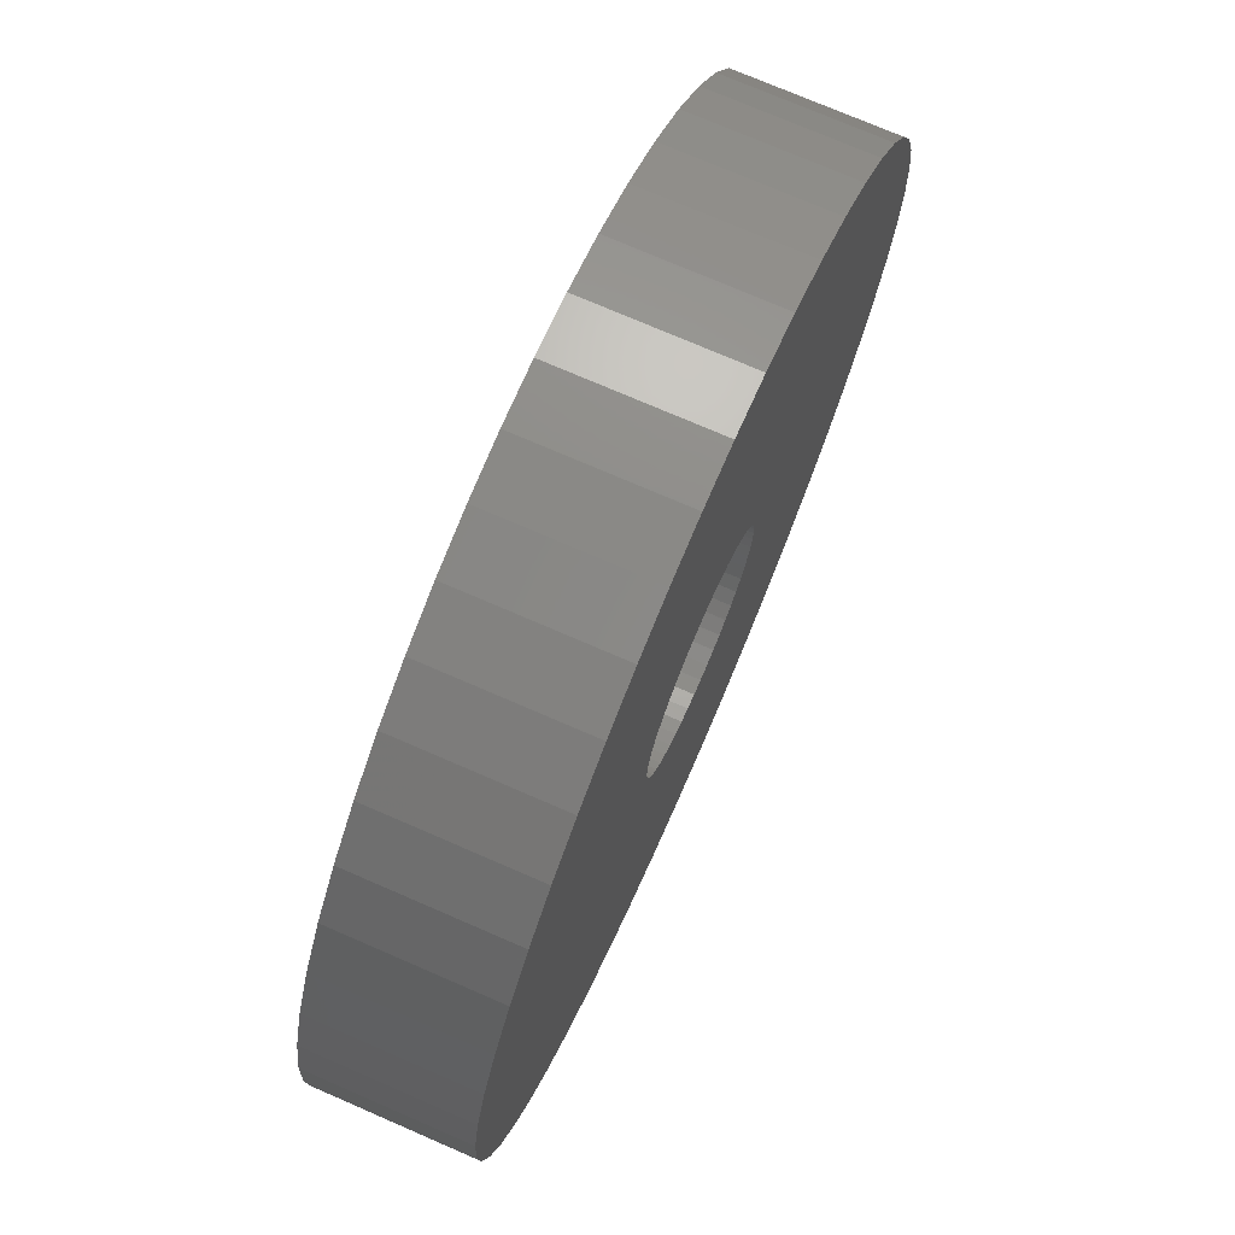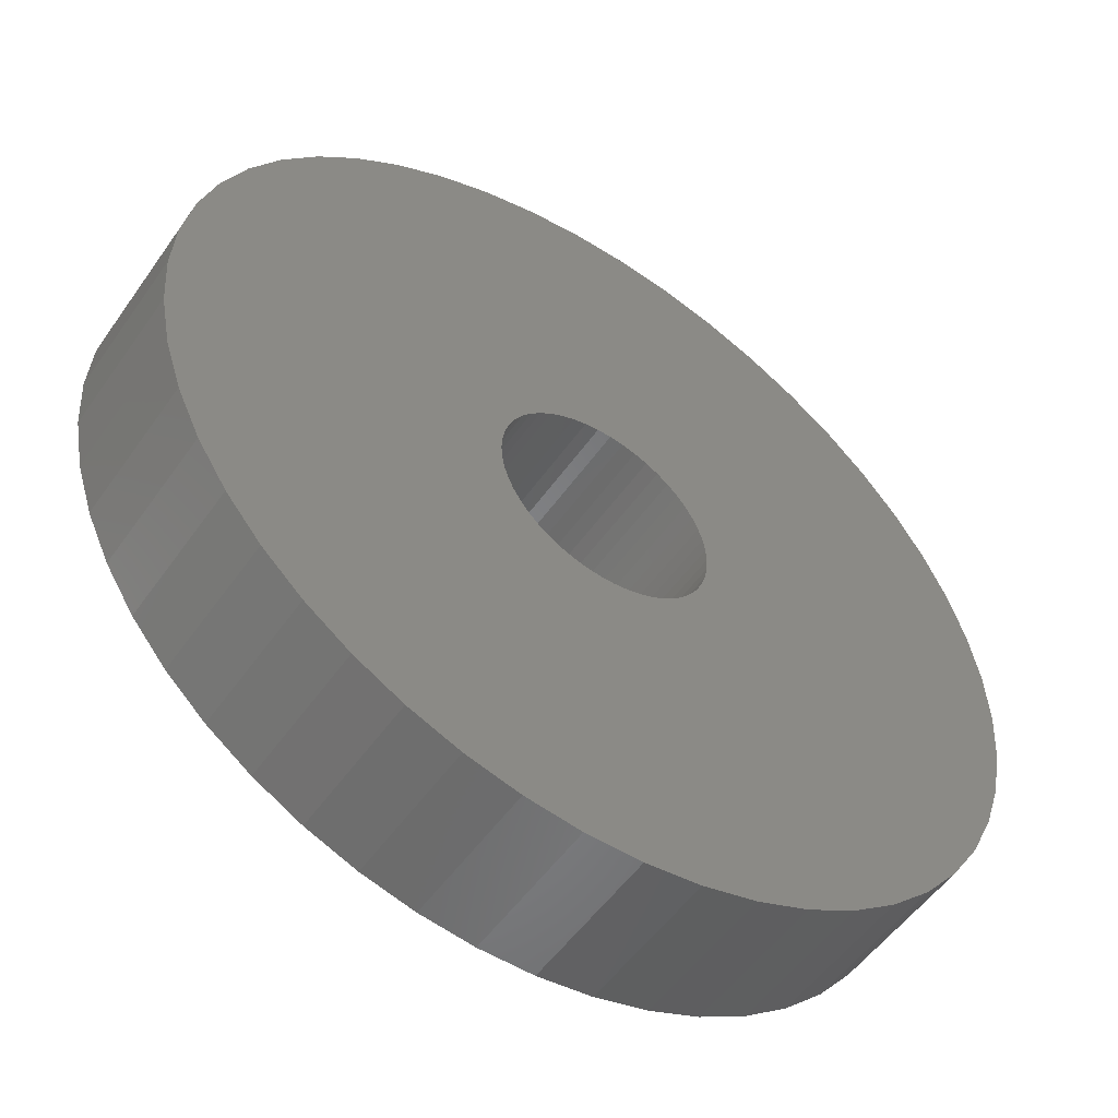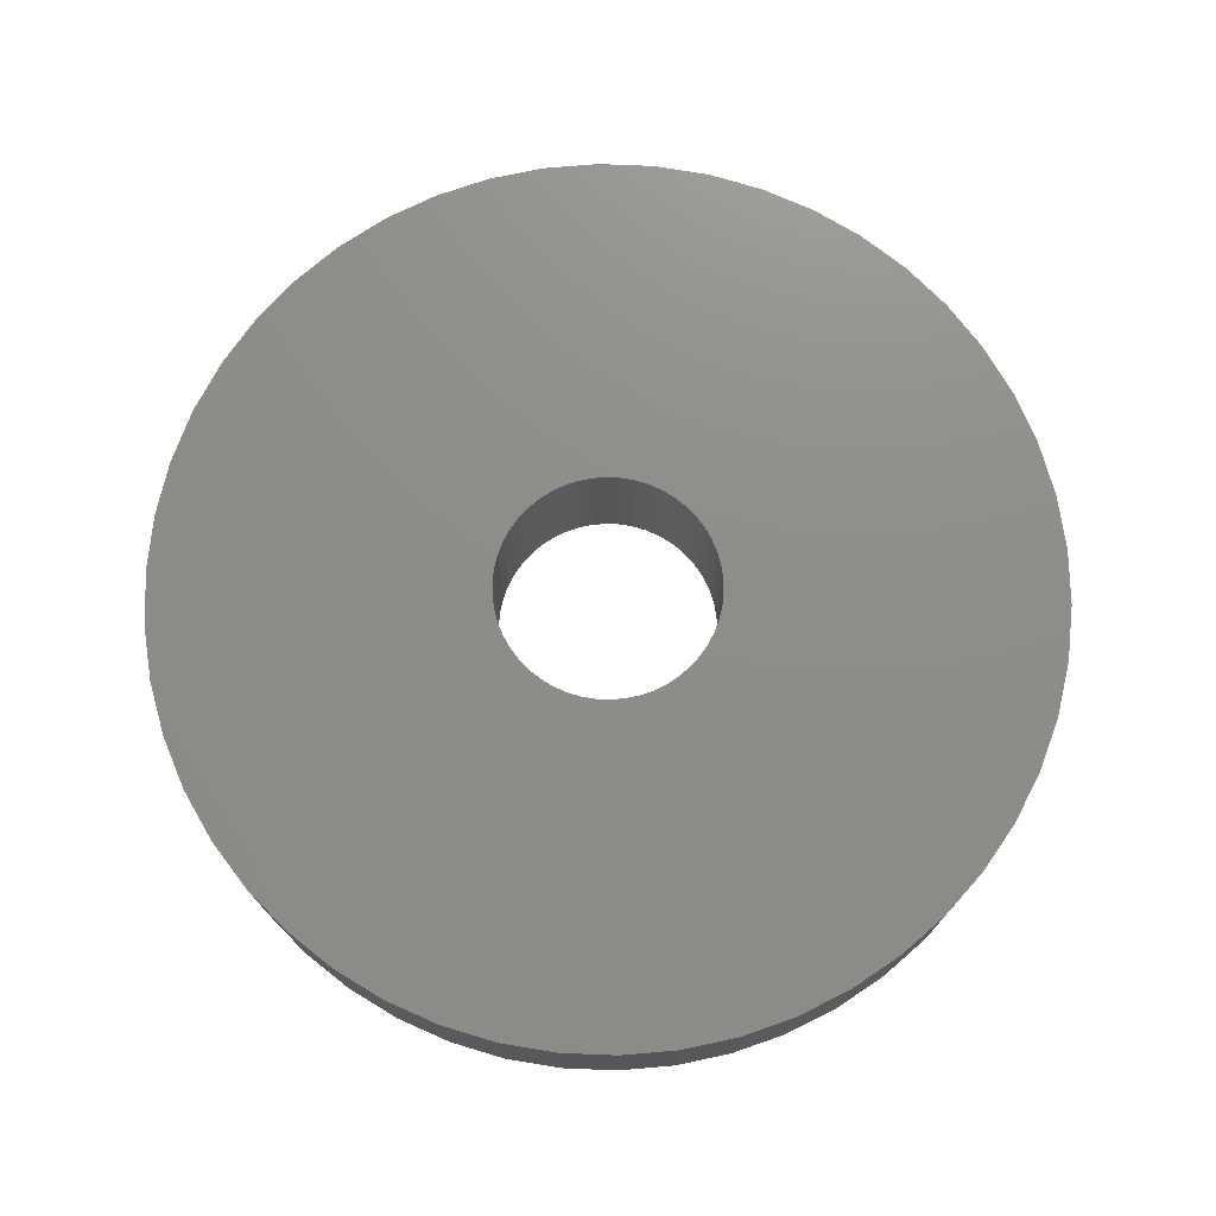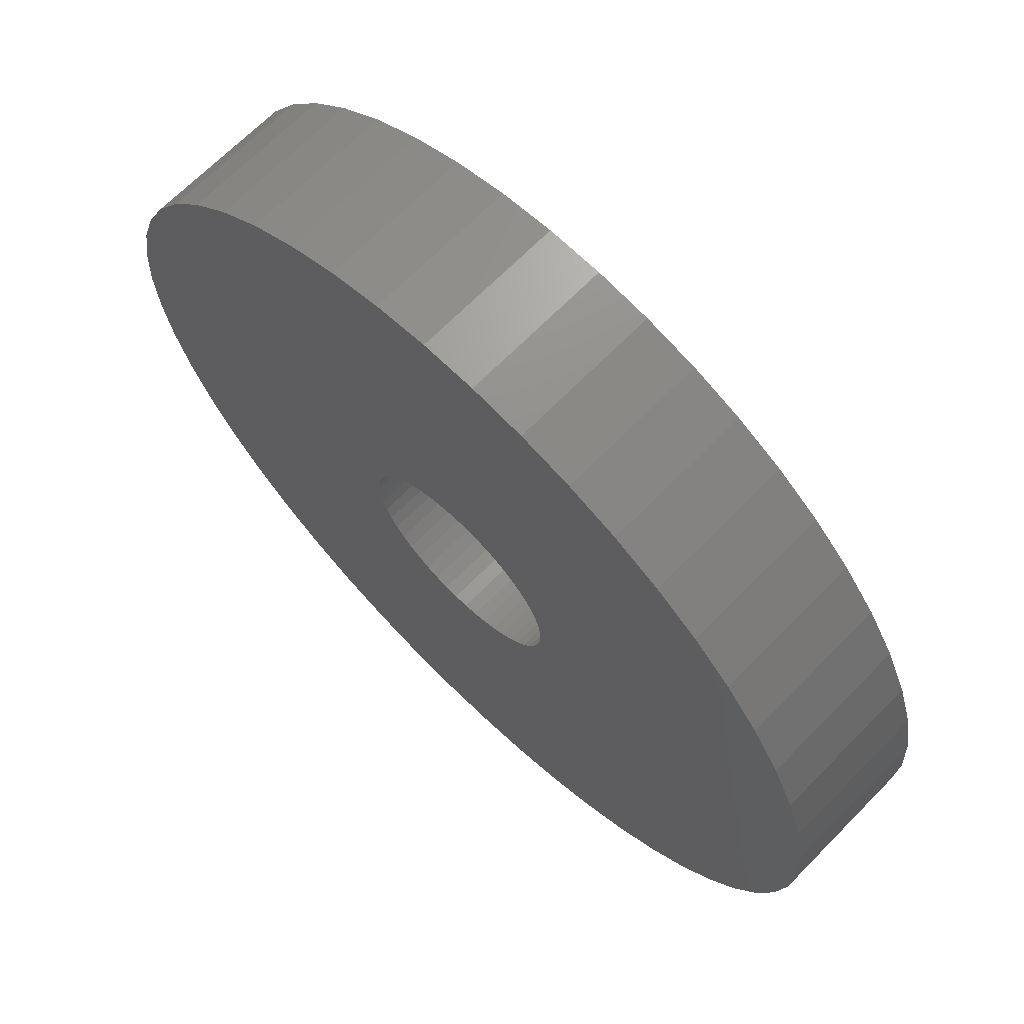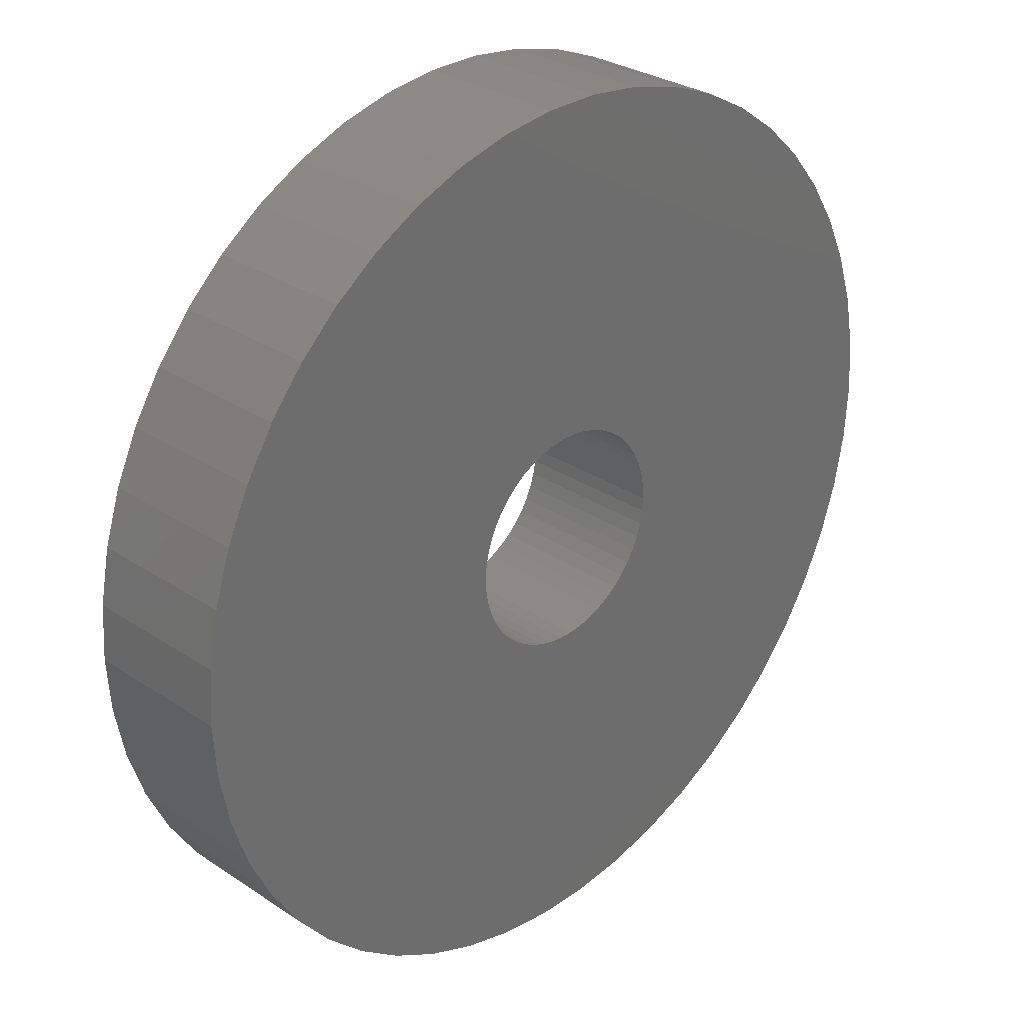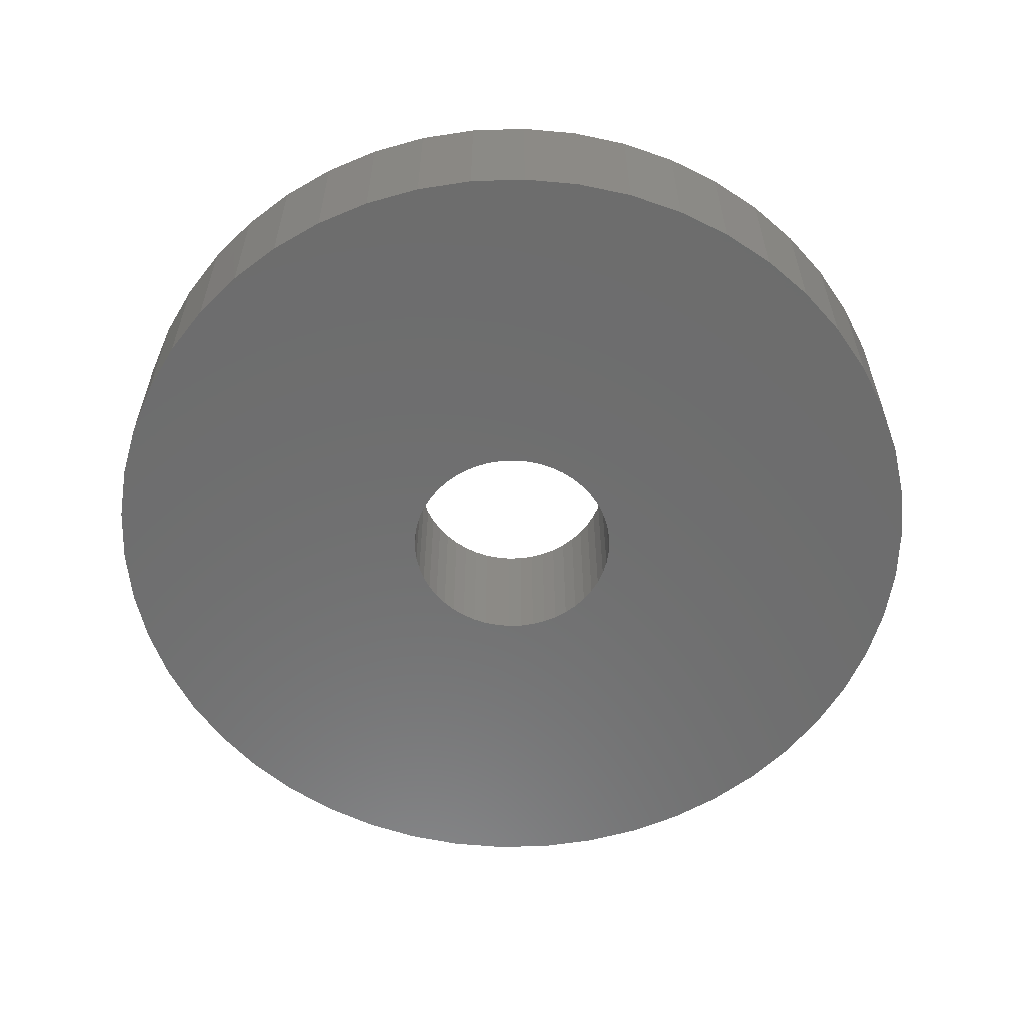
<metadata>
{"format":"stl","ext":"stl","renderer":"f3d","projection":"perspective","resolution":1024,"background":"white","views":[{"elev":73.8,"azim":-66.5,"up":"+Y"},{"elev":-52.9,"azim":-34.2,"up":"+Y"},{"elev":74.2,"azim":-105.7,"up":"+Z"},{"elev":67.9,"azim":-135.5,"up":"+Y"},{"elev":29.7,"azim":-45.7,"up":"+Y"},{"elev":-59.2,"azim":-142.1,"up":"+Z"}]}
</metadata>
<code>
# stl→obj: 200 verts, 400 faces
v 6 0 1
v 5.953 0.752 -1
v 5.953 0.752 1
v 6 0 -1
v -6 0 -1
v -5.953 0.752 1
v -5.953 0.752 -1
v -6 0 1
v 0.3767 5.988 -1
v -0.3767 5.988 1
v 0.3767 5.988 1
v -0.3767 5.988 -1
v -0.3767 -5.988 -1
v 0.3767 -5.988 1
v -0.3767 -5.988 1
v 0.3767 -5.988 -1
v 4.374 4.107 -1
v 3.825 4.623 1
v 4.374 4.107 1
v 3.825 4.623 -1
v -3.825 4.623 -1
v -4.374 4.107 1
v -3.825 4.623 1
v -4.374 4.107 -1
v -1.854 5.706 -1
v -2.555 5.429 1
v -1.854 5.706 1
v -2.555 5.429 -1
v 4.854 -3.527 1
v 5.258 -2.891 -1
v 5.258 -2.891 1
v 4.854 -3.527 -1
v 5.579 2.209 1
v 5.258 2.891 -1
v 5.258 2.891 1
v 5.579 2.209 -1
v 5.811 1.492 -1
v 5.811 1.492 1
v 2.555 5.429 -1
v 1.854 5.706 1
v 2.555 5.429 1
v 1.854 5.706 -1
v 1.124 5.894 1
v 1.124 5.894 -1
v 3.215 5.066 -1
v 3.215 5.066 1
v -5.579 2.209 -1
v -5.258 2.891 1
v -5.258 2.891 -1
v -5.579 2.209 1
v -5.811 1.492 -1
v -5.811 1.492 1
v -1.124 5.894 1
v -1.124 5.894 -1
v 1.124 -5.894 1
v 1.124 -5.894 -1
v 1.854 -5.706 -1
v 2.555 -5.429 1
v 1.854 -5.706 1
v 2.555 -5.429 -1
v 4.854 3.527 1
v 4.854 3.527 -1
v -4.854 3.527 1
v -4.854 3.527 -1
v 1.5 0 1
v 1.488 0.188 1
v 5.953 -0.752 1
v 1.453 0.373 1
v 1.488 -0.188 1
v 1.395 0.5522 1
v 5.811 -1.492 1
v 1.314 0.7226 1
v 1.453 -0.373 1
v 1.214 0.8817 1
v 5.579 -2.209 1
v 1.093 1.027 1
v 1.395 -0.5522 1
v 0.9561 1.156 1
v 0.8037 1.266 1
v 1.314 -0.7226 1
v 0.6387 1.357 1
v 1.214 -0.8817 1
v 0.4635 1.427 1
v 0.2811 1.473 1
v 0.09418 1.497 1
v -0.09418 1.497 1
v -0.2811 1.473 1
v -0.4635 1.427 1
v -0.6387 1.357 1
v -0.8037 1.266 1
v -3.215 5.066 1
v -0.9561 1.156 1
v -1.093 1.027 1
v -1.214 0.8817 1
v 4.374 -4.107 1
v 1.093 -1.027 1
v 3.825 -4.623 1
v 0.9561 -1.156 1
v 3.215 -5.066 1
v 0.8037 -1.266 1
v 0.6387 -1.357 1
v 0.4635 -1.427 1
v 0.2811 -1.473 1
v 0.09418 -1.497 1
v -0.09418 -1.497 1
v -0.2811 -1.473 1
v -1.124 -5.894 1
v -0.4635 -1.427 1
v -1.854 -5.706 1
v -0.6387 -1.357 1
v -2.555 -5.429 1
v -0.8037 -1.266 1
v -3.215 -5.066 1
v -0.9561 -1.156 1
v -3.825 -4.623 1
v -1.093 -1.027 1
v -4.374 -4.107 1
v -1.214 -0.8817 1
v -4.854 -3.527 1
v -1.314 -0.7226 1
v -5.258 -2.891 1
v -1.395 -0.5522 1
v -5.579 -2.209 1
v -1.453 -0.373 1
v -5.811 -1.492 1
v -1.488 -0.188 1
v -5.953 -0.752 1
v -1.5 0 1
v -1.314 0.7226 1
v -1.395 0.5522 1
v -1.453 0.373 1
v -1.488 0.188 1
v -3.215 5.066 -1
v 5.953 -0.752 -1
v 3.215 -5.066 -1
v 3.825 -4.623 -1
v 4.374 -4.107 -1
v 5.811 -1.492 -1
v -4.374 -4.107 -1
v -3.825 -4.623 -1
v -5.258 -2.891 -1
v -5.579 -2.209 -1
v -4.854 -3.527 -1
v 1.5 0 -1
v 1.488 -0.188 -1
v 1.453 -0.373 -1
v 5.579 -2.209 -1
v 1.488 0.188 -1
v 1.395 -0.5522 -1
v 1.314 -0.7226 -1
v 1.453 0.373 -1
v 1.214 -0.8817 -1
v 1.093 -1.027 -1
v 1.395 0.5522 -1
v 0.9561 -1.156 -1
v 0.8037 -1.266 -1
v 1.314 0.7226 -1
v 0.6387 -1.357 -1
v 1.214 0.8817 -1
v 0.4635 -1.427 -1
v 0.2811 -1.473 -1
v 0.09418 -1.497 -1
v -0.09418 -1.497 -1
v -0.2811 -1.473 -1
v -1.124 -5.894 -1
v -0.4635 -1.427 -1
v -1.854 -5.706 -1
v -0.6387 -1.357 -1
v -2.555 -5.429 -1
v -0.8037 -1.266 -1
v -3.215 -5.066 -1
v -0.9561 -1.156 -1
v -1.093 -1.027 -1
v -1.214 -0.8817 -1
v 1.093 1.027 -1
v 0.9561 1.156 -1
v 0.8037 1.266 -1
v 0.6387 1.357 -1
v 0.4635 1.427 -1
v 0.2811 1.473 -1
v 0.09418 1.497 -1
v -0.09418 1.497 -1
v -0.2811 1.473 -1
v -0.4635 1.427 -1
v -0.6387 1.357 -1
v -0.8037 1.266 -1
v -0.9561 1.156 -1
v -1.093 1.027 -1
v -1.214 0.8817 -1
v -1.314 0.7226 -1
v -1.395 0.5522 -1
v -1.453 0.373 -1
v -1.488 0.188 -1
v -1.5 0 -1
v -1.314 -0.7226 -1
v -1.395 -0.5522 -1
v -1.453 -0.373 -1
v -5.811 -1.492 -1
v -1.488 -0.188 -1
v -5.953 -0.752 -1
f 1 2 3
f 2 1 4
f 5 6 7
f 6 5 8
f 9 10 11
f 10 9 12
f 13 14 15
f 14 13 16
f 17 18 19
f 18 17 20
f 21 22 23
f 22 21 24
f 25 26 27
f 26 25 28
f 29 30 31
f 30 29 32
f 33 34 35
f 34 33 36
f 3 37 38
f 37 3 2
f 39 40 41
f 40 39 42
f 42 43 40
f 43 42 44
f 45 41 46
f 41 45 39
f 47 48 49
f 48 47 50
f 51 50 47
f 50 51 52
f 12 53 10
f 53 12 54
f 16 55 14
f 55 16 56
f 57 58 59
f 58 57 60
f 38 36 33
f 36 38 37
f 61 17 19
f 17 61 62
f 35 62 61
f 62 35 34
f 44 11 43
f 11 44 9
f 20 46 18
f 46 20 45
f 49 63 64
f 63 49 48
f 64 22 24
f 22 64 63
f 7 52 51
f 52 7 6
f 65 1 3
f 66 3 38
f 1 65 67
f 68 38 33
f 69 67 65
f 70 33 35
f 67 69 71
f 72 35 61
f 73 71 69
f 74 61 19
f 71 73 75
f 76 19 18
f 77 75 73
f 78 18 46
f 75 77 31
f 79 46 41
f 80 31 77
f 81 41 40
f 31 80 29
f 82 29 80
f 3 66 65
f 38 68 66
f 33 70 68
f 35 72 70
f 61 74 72
f 83 40 43
f 19 76 74
f 18 78 76
f 46 79 78
f 41 81 79
f 40 83 81
f 84 43 11
f 43 84 83
f 11 85 84
f 11 86 85
f 10 86 11
f 86 10 87
f 53 87 10
f 87 53 88
f 27 88 53
f 88 27 89
f 26 89 27
f 89 26 90
f 91 90 26
f 90 91 92
f 23 92 91
f 92 23 93
f 22 93 23
f 63 94 22
f 93 22 94
f 29 82 95
f 96 95 82
f 95 96 97
f 98 97 96
f 97 98 99
f 100 99 98
f 99 100 58
f 101 58 100
f 58 101 59
f 102 59 101
f 59 102 55
f 103 55 102
f 55 103 14
f 104 14 103
f 105 14 104
f 15 105 106
f 105 15 14
f 107 106 108
f 109 108 110
f 111 110 112
f 113 112 114
f 115 114 116
f 106 107 15
f 117 116 118
f 119 118 120
f 121 120 122
f 123 122 124
f 125 124 126
f 108 109 107
f 127 126 128
f 94 63 129
f 48 129 63
f 110 111 109
f 129 48 130
f 112 113 111
f 50 130 48
f 114 115 113
f 130 50 131
f 116 117 115
f 52 131 50
f 118 119 117
f 131 52 132
f 120 121 119
f 6 132 52
f 122 123 121
f 132 6 128
f 124 125 123
f 8 128 6
f 126 127 125
f 128 8 127
f 28 91 26
f 91 28 133
f 133 23 91
f 23 133 21
f 54 27 53
f 27 54 25
f 67 4 1
f 4 67 134
f 60 99 58
f 99 60 135
f 136 95 97
f 95 136 137
f 71 134 67
f 134 71 138
f 139 115 117
f 115 139 140
f 141 123 142
f 123 141 121
f 143 121 141
f 121 143 119
f 144 4 134
f 145 134 138
f 4 144 2
f 146 138 147
f 148 2 144
f 149 147 30
f 2 148 37
f 150 30 32
f 151 37 148
f 152 32 137
f 37 151 36
f 153 137 136
f 154 36 151
f 155 136 135
f 36 154 34
f 156 135 60
f 157 34 154
f 158 60 57
f 34 157 62
f 159 62 157
f 134 145 144
f 138 146 145
f 147 149 146
f 30 150 149
f 32 152 150
f 160 57 56
f 137 153 152
f 136 155 153
f 135 156 155
f 60 158 156
f 57 160 158
f 161 56 16
f 56 161 160
f 16 162 161
f 16 163 162
f 13 163 16
f 163 13 164
f 165 164 13
f 164 165 166
f 167 166 165
f 166 167 168
f 169 168 167
f 168 169 170
f 171 170 169
f 170 171 172
f 140 172 171
f 172 140 173
f 139 173 140
f 143 174 139
f 173 139 174
f 62 159 17
f 175 17 159
f 17 175 20
f 176 20 175
f 20 176 45
f 177 45 176
f 45 177 39
f 178 39 177
f 39 178 42
f 179 42 178
f 42 179 44
f 180 44 179
f 44 180 9
f 181 9 180
f 182 9 181
f 12 182 183
f 182 12 9
f 54 183 184
f 25 184 185
f 28 185 186
f 133 186 187
f 21 187 188
f 183 54 12
f 24 188 189
f 64 189 190
f 49 190 191
f 47 191 192
f 51 192 193
f 184 25 54
f 7 193 194
f 174 143 195
f 141 195 143
f 185 28 25
f 195 141 196
f 186 133 28
f 142 196 141
f 187 21 133
f 196 142 197
f 188 24 21
f 198 197 142
f 189 64 24
f 197 198 199
f 190 49 64
f 200 199 198
f 191 47 49
f 199 200 194
f 192 51 47
f 5 194 200
f 193 7 51
f 194 5 7
f 31 147 75
f 147 31 30
f 95 32 29
f 32 95 137
f 139 119 143
f 119 139 117
f 142 125 198
f 125 142 123
f 56 59 55
f 59 56 57
f 135 97 99
f 97 135 136
f 75 138 71
f 138 75 147
f 165 15 107
f 15 165 13
f 167 107 109
f 107 167 165
f 198 127 200
f 127 198 125
f 200 8 5
f 8 200 127
f 169 109 111
f 109 169 167
f 171 111 113
f 111 171 169
f 140 113 115
f 113 140 171
f 144 66 148
f 66 144 65
f 128 193 132
f 193 128 194
f 182 85 86
f 85 182 181
f 162 105 104
f 105 162 163
f 176 76 78
f 76 176 175
f 188 92 93
f 92 188 187
f 185 88 89
f 88 185 184
f 152 80 150
f 80 152 82
f 154 72 157
f 72 154 70
f 148 68 151
f 68 148 66
f 179 81 83
f 81 179 178
f 180 83 84
f 83 180 179
f 178 79 81
f 79 178 177
f 130 190 129
f 190 130 191
f 131 191 130
f 191 131 192
f 183 86 87
f 86 183 182
f 161 104 103
f 104 161 162
f 151 70 154
f 70 151 68
f 159 76 175
f 76 159 74
f 157 74 159
f 74 157 72
f 181 84 85
f 84 181 180
f 177 78 79
f 78 177 176
f 129 189 94
f 189 129 190
f 94 188 93
f 188 94 189
f 132 192 131
f 192 132 193
f 186 89 90
f 89 186 185
f 187 90 92
f 90 187 186
f 184 87 88
f 87 184 183
f 145 65 144
f 65 145 69
f 153 98 96
f 98 153 155
f 146 69 145
f 69 146 73
f 150 77 149
f 77 150 80
f 153 82 152
f 82 153 96
f 172 116 114
f 116 172 173
f 118 195 120
f 195 118 174
f 122 197 124
f 197 122 196
f 126 194 128
f 194 126 199
f 158 102 101
f 102 158 160
f 160 103 102
f 103 160 161
f 155 100 98
f 100 155 156
f 156 101 100
f 101 156 158
f 149 73 146
f 73 149 77
f 163 106 105
f 106 163 164
f 166 110 108
f 110 166 168
f 164 108 106
f 108 164 166
f 116 174 118
f 174 116 173
f 120 196 122
f 196 120 195
f 124 199 126
f 199 124 197
f 168 112 110
f 112 168 170
f 170 114 112
f 114 170 172

</code>
